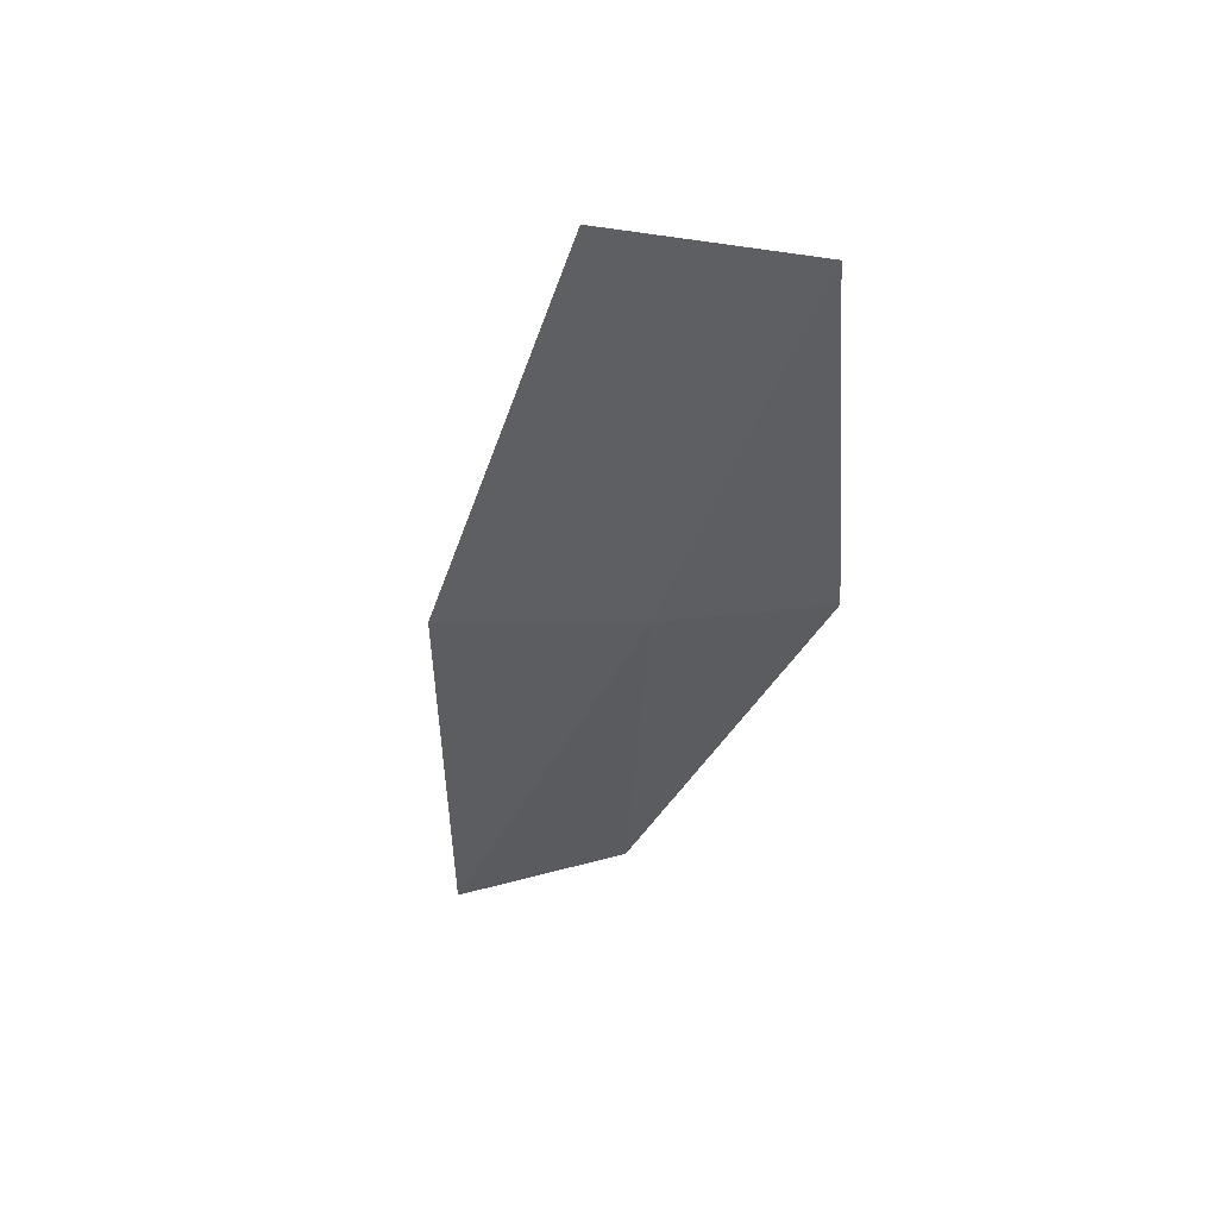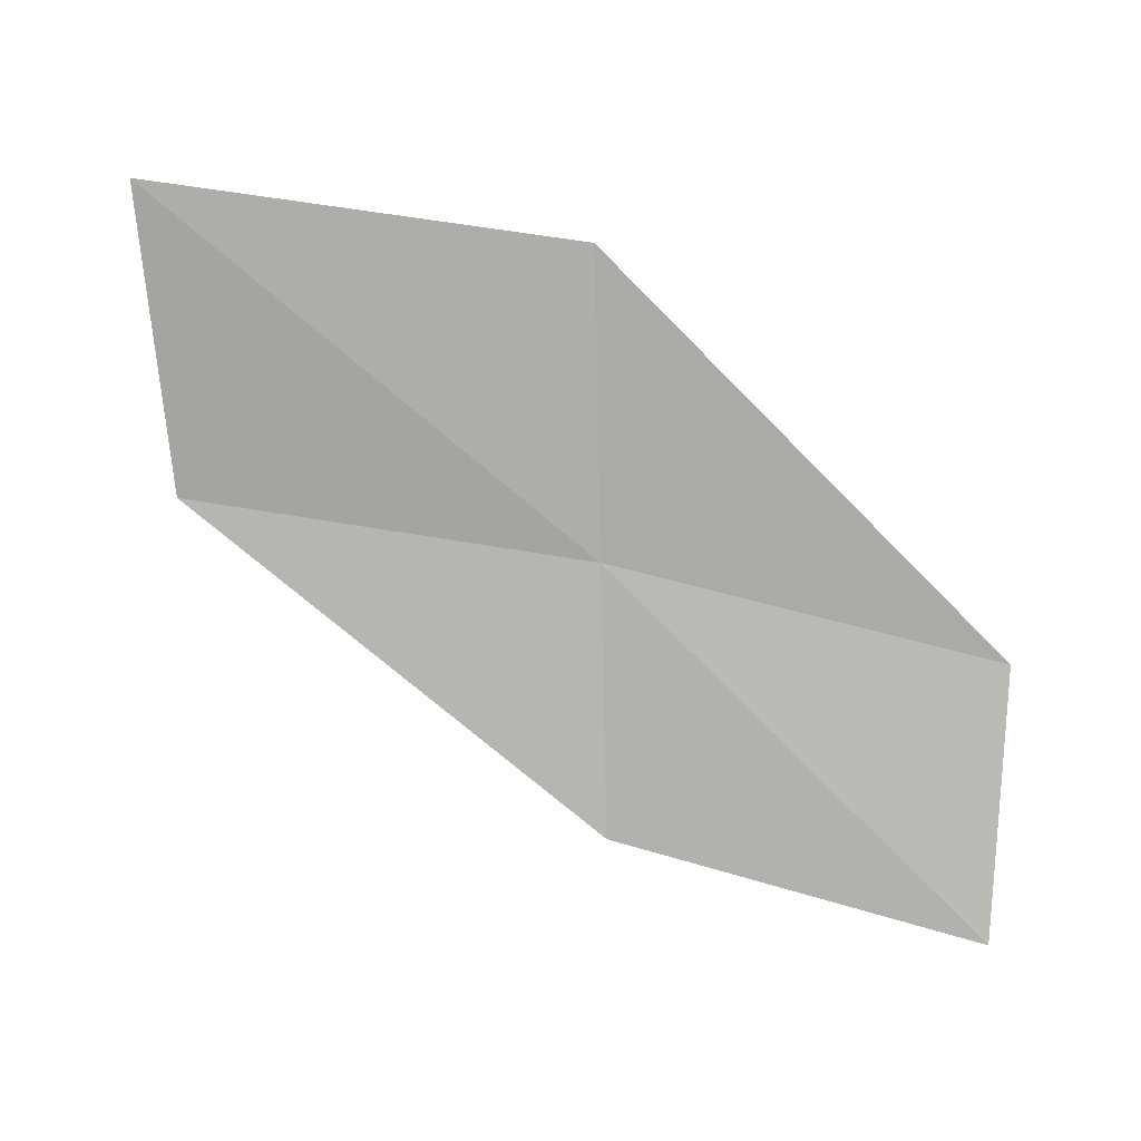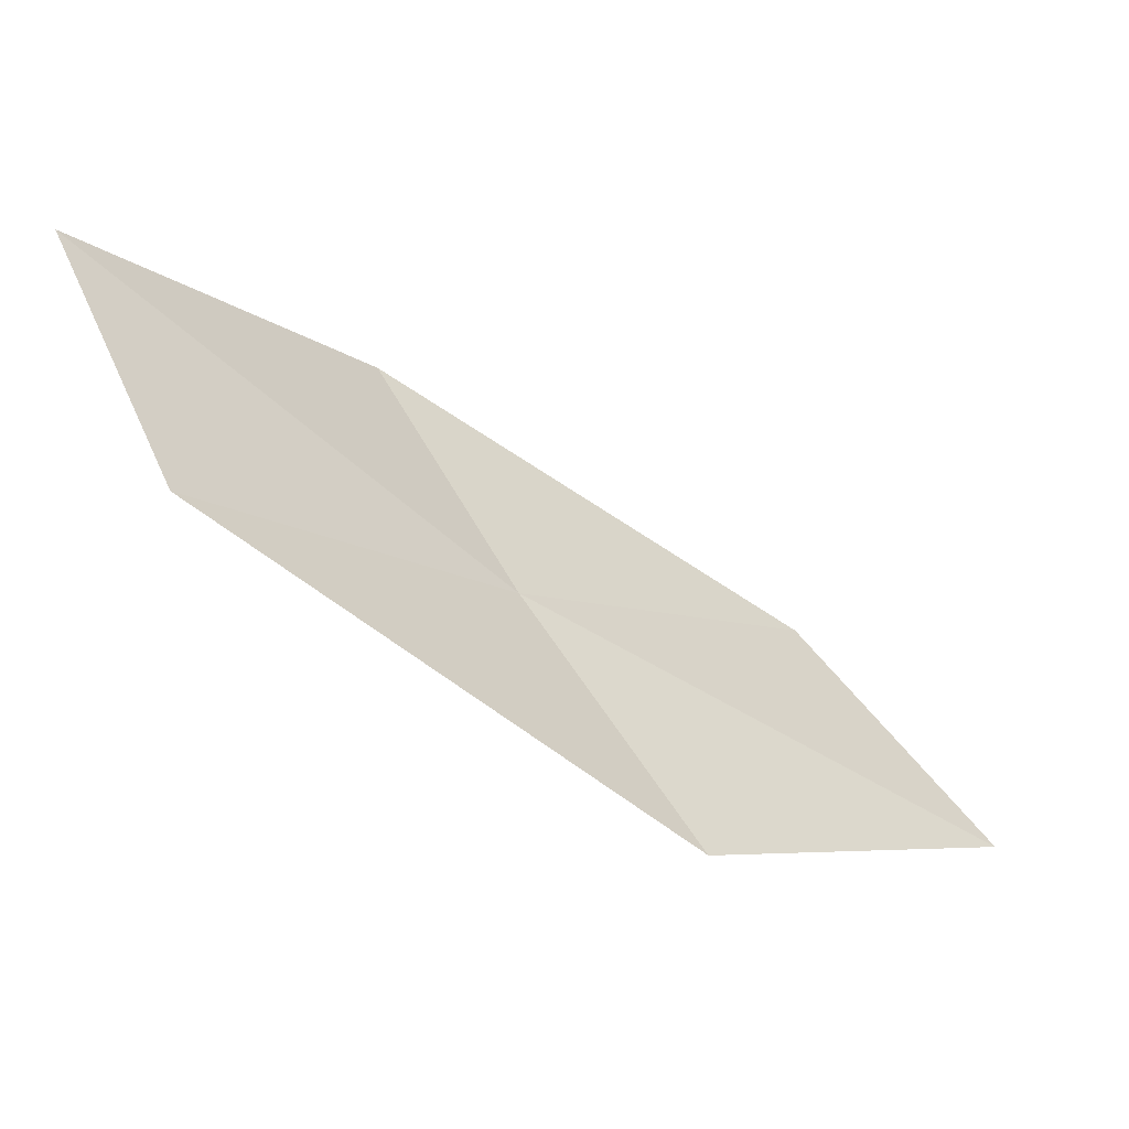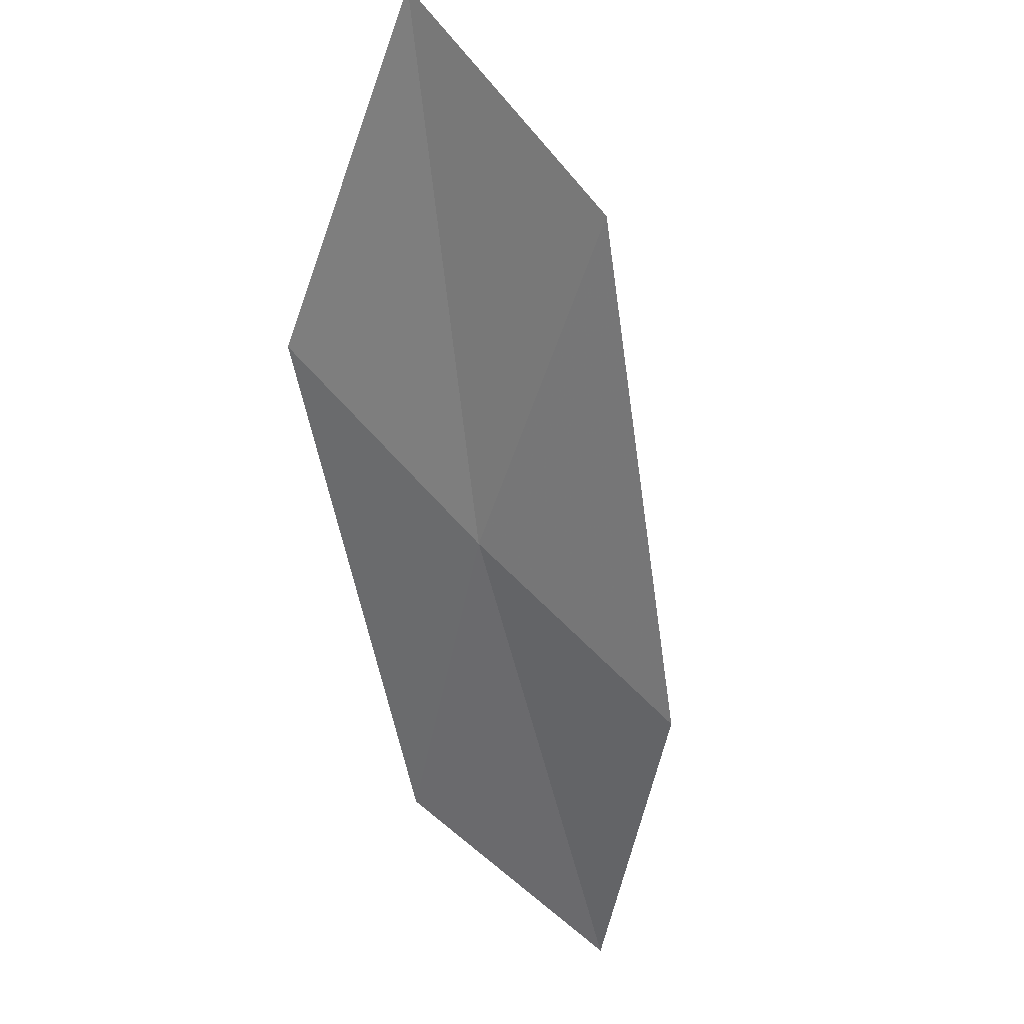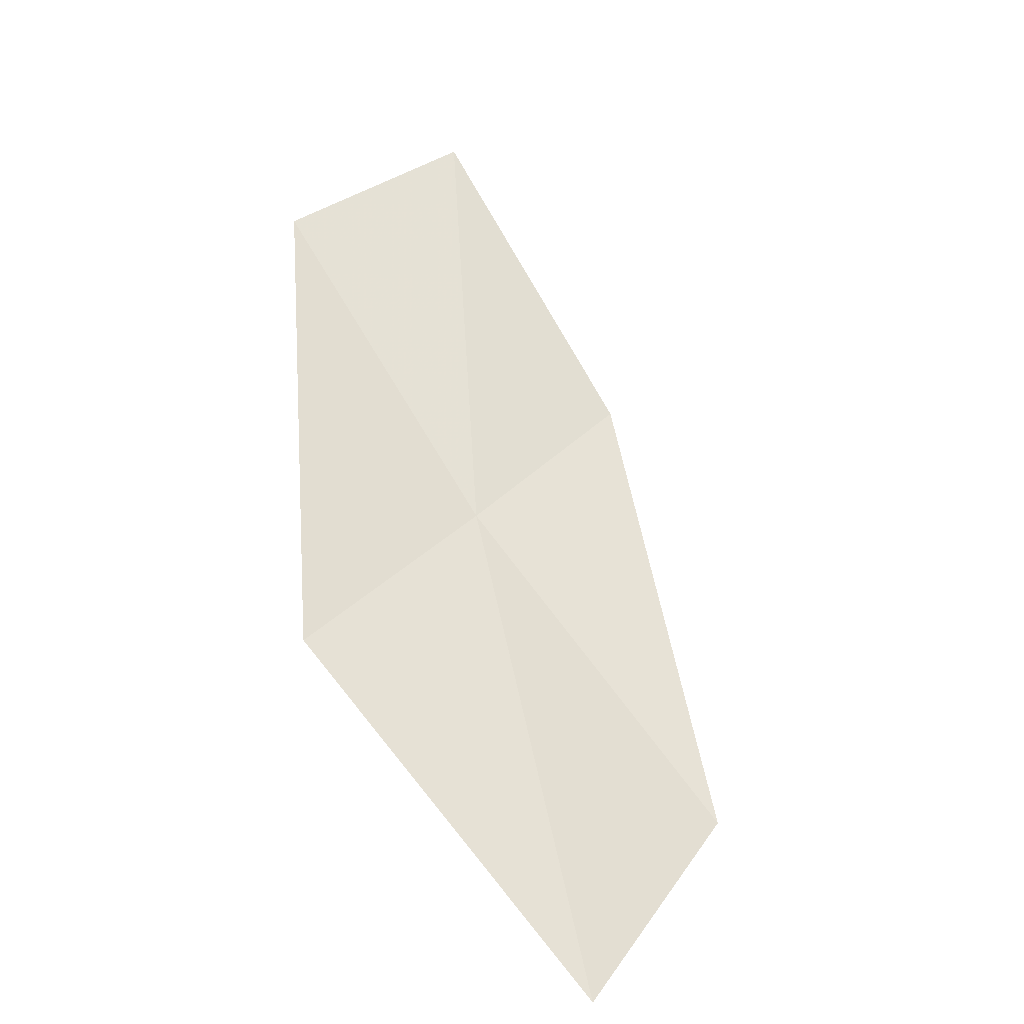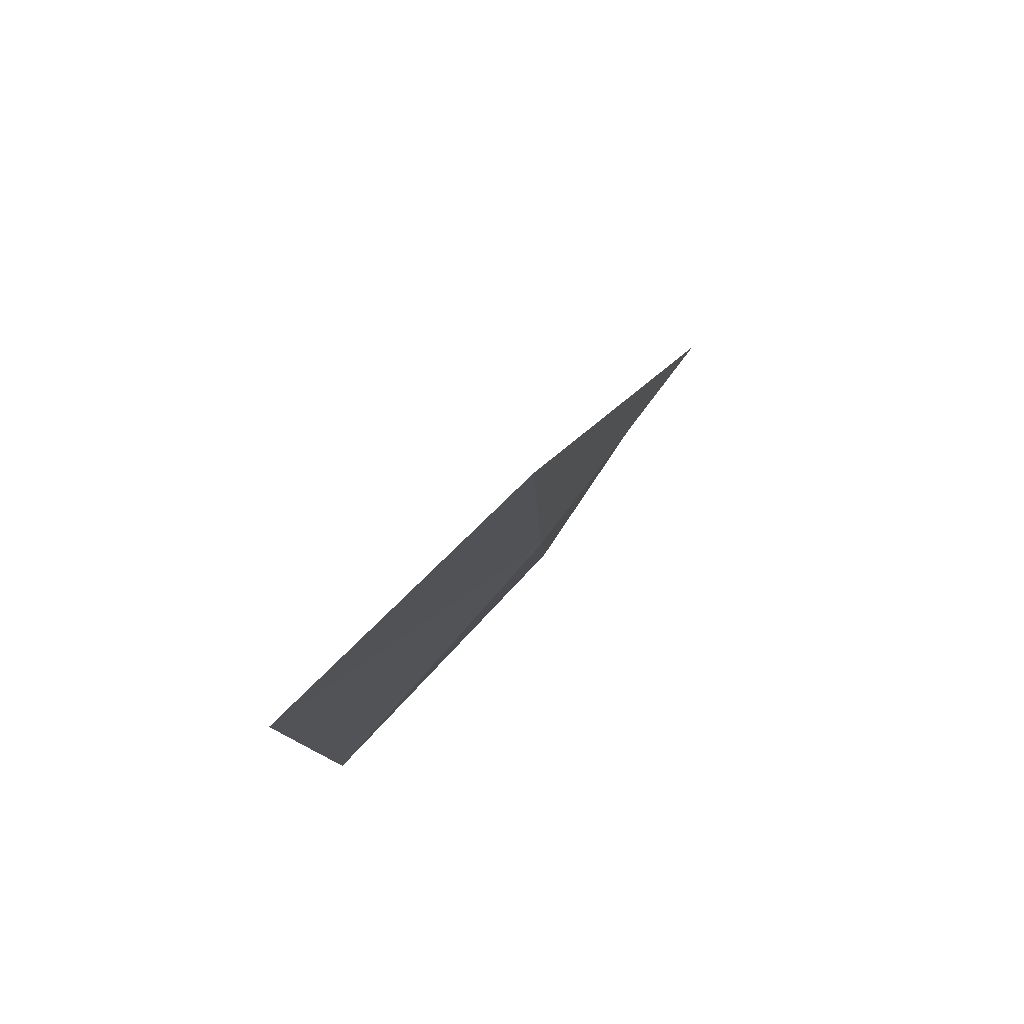
<metadata>
{"format":"obj","ext":"obj","renderer":"f3d","projection":"perspective","resolution":1024,"background":"white","views":[{"elev":-51.8,"azim":-120.9,"up":"+Z"},{"elev":62.3,"azim":-176.7,"up":"+Z"},{"elev":-2.5,"azim":-50.8,"up":"+Y"},{"elev":-46.5,"azim":68.5,"up":"+Z"},{"elev":76.9,"azim":48.8,"up":"+Z"},{"elev":-13.2,"azim":87.2,"up":"+Y"}]}
</metadata>
<code>
v 1.734 -18.81 1.75
v -0.1487 -18.47 1.615
v -0.1352 -17.38 0.8951
v 1.642 -17.77 0.9762
v 1.831 -19.91 2.696
v 3.681 -18.96 1.905
v 3.878 -19.99 2.905
f 1 3 2
f 1 4 3
f 1 2 5
f 1 6 4
f 1 5 7
f 1 7 6

</code>
